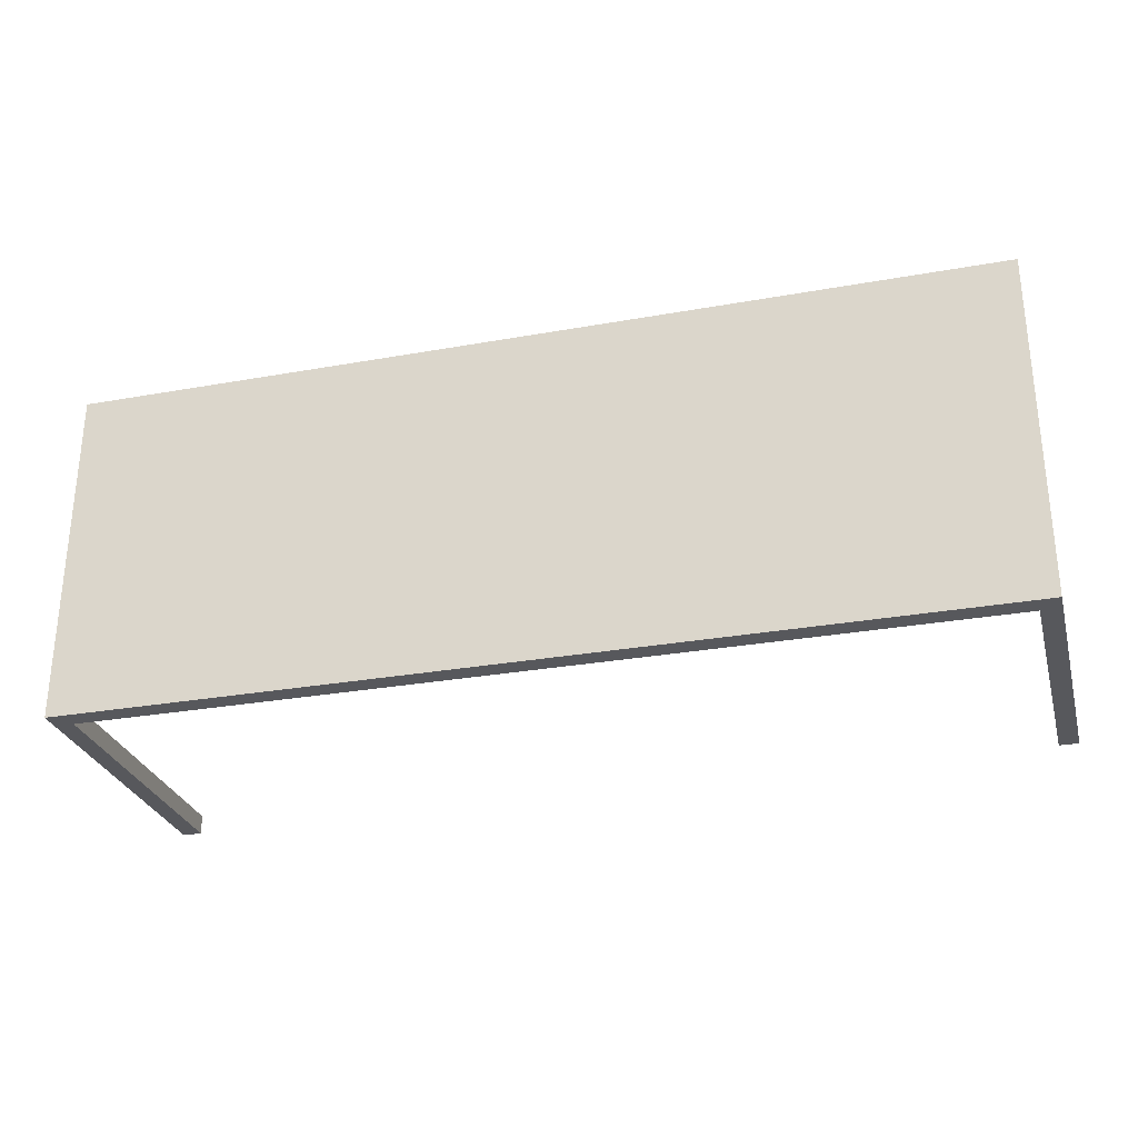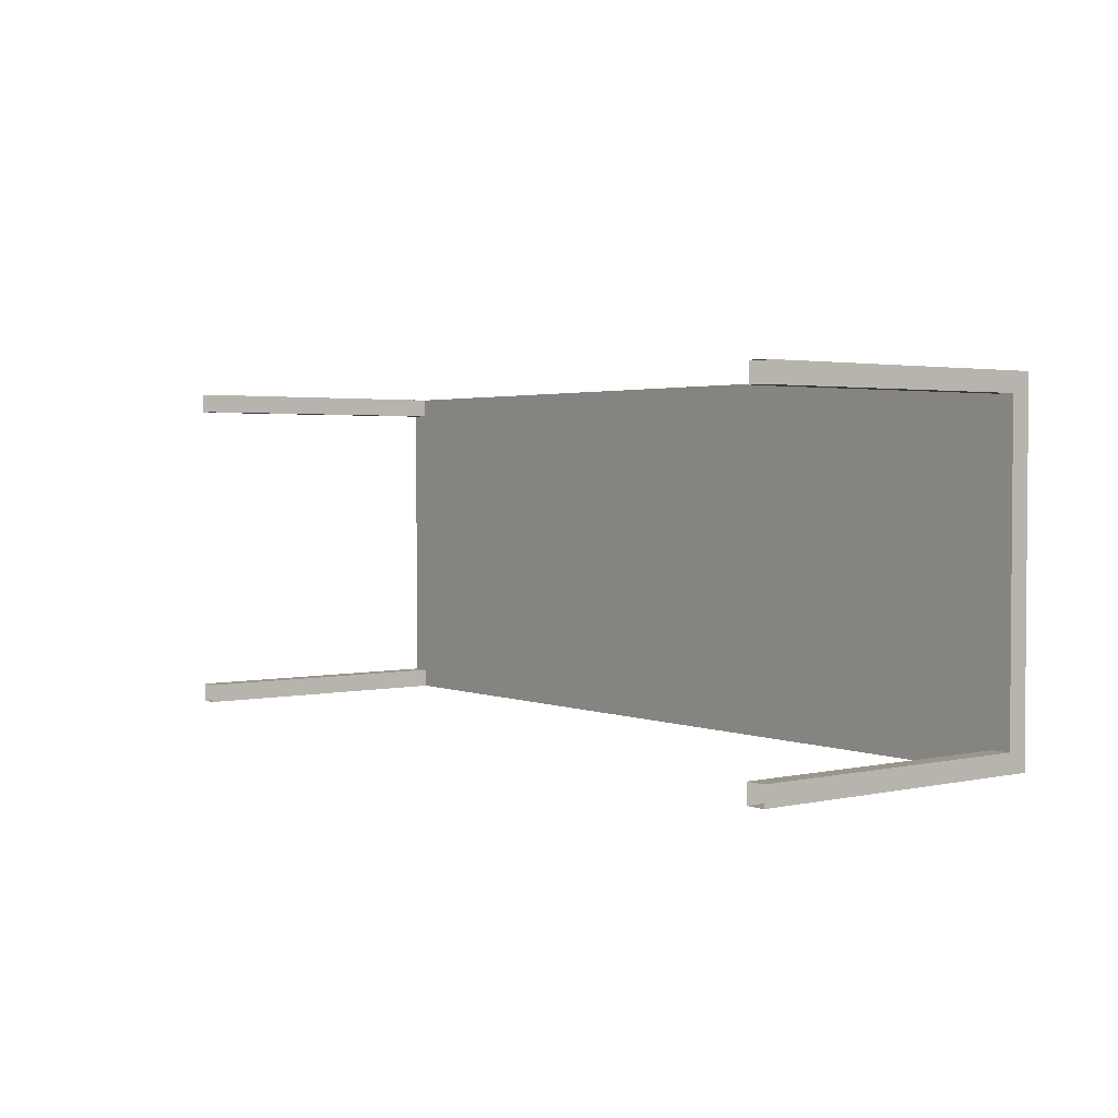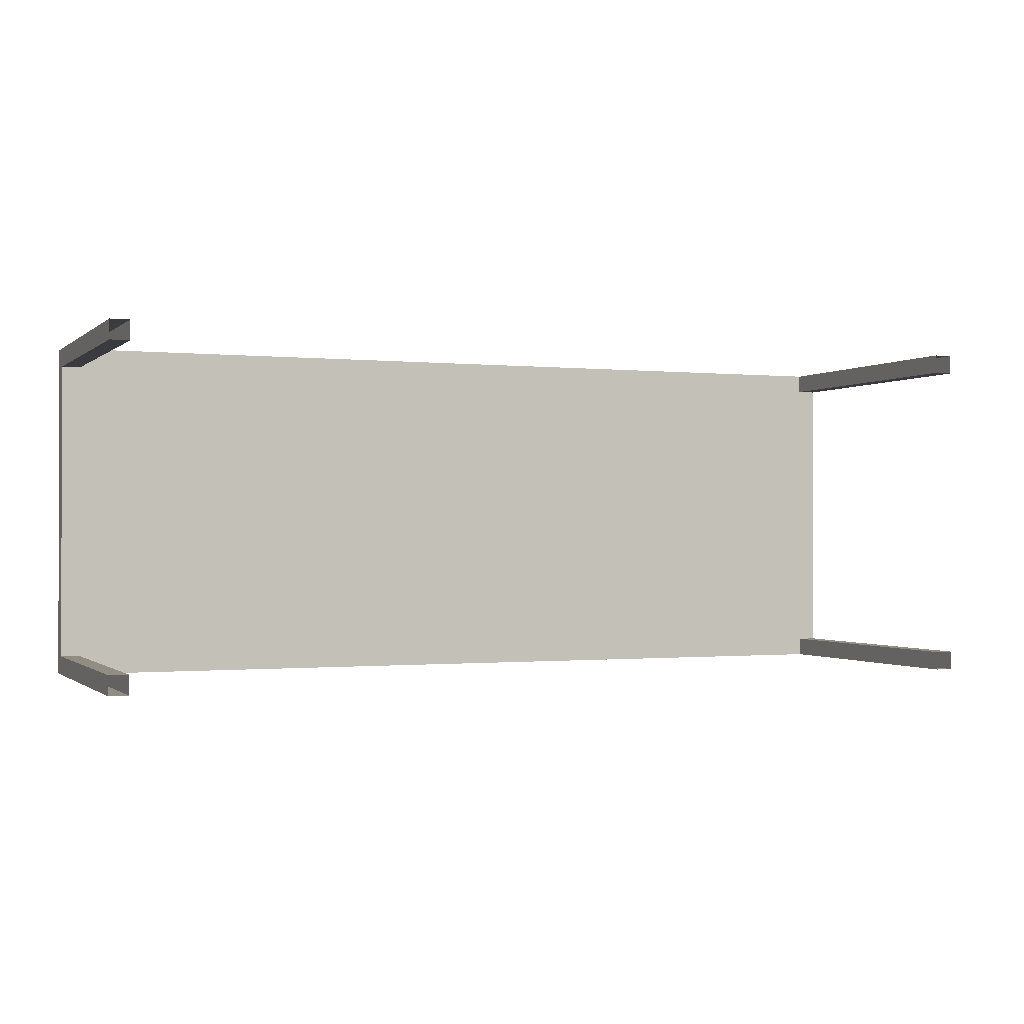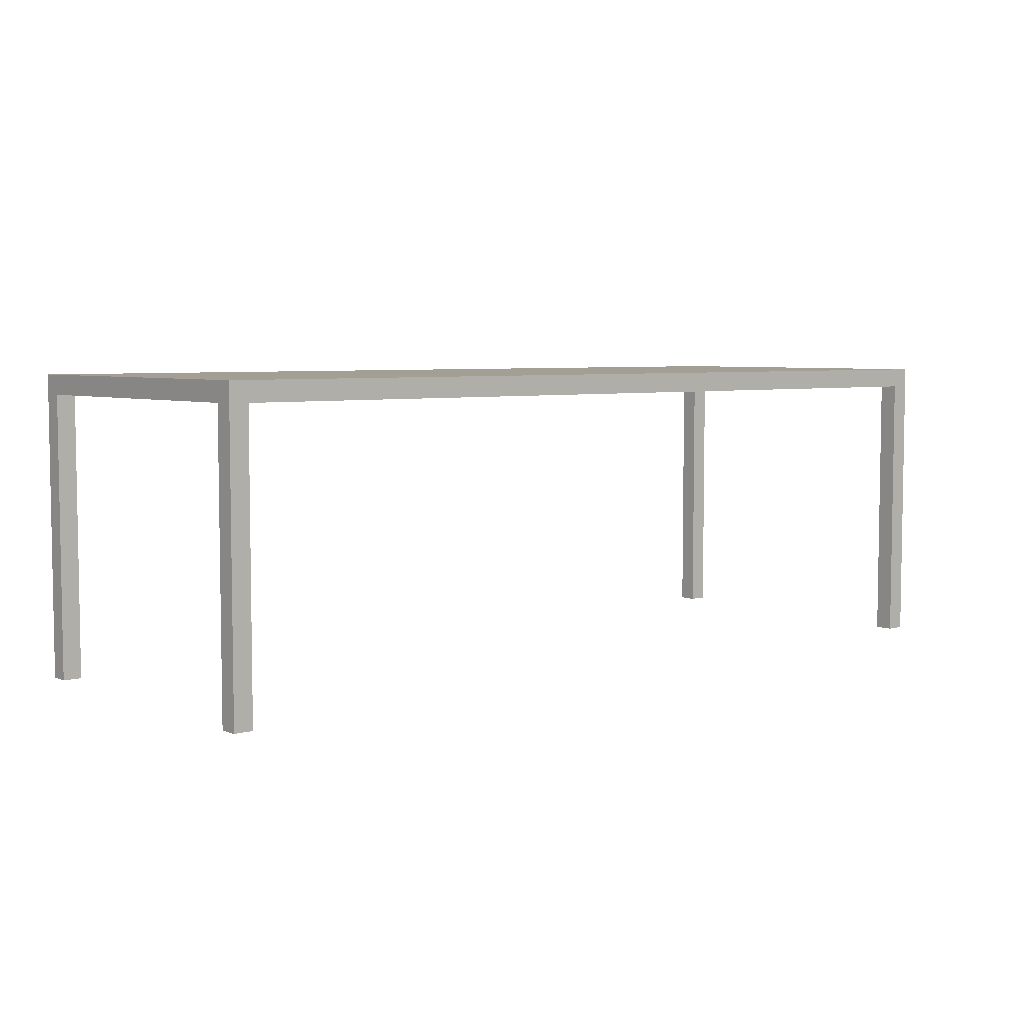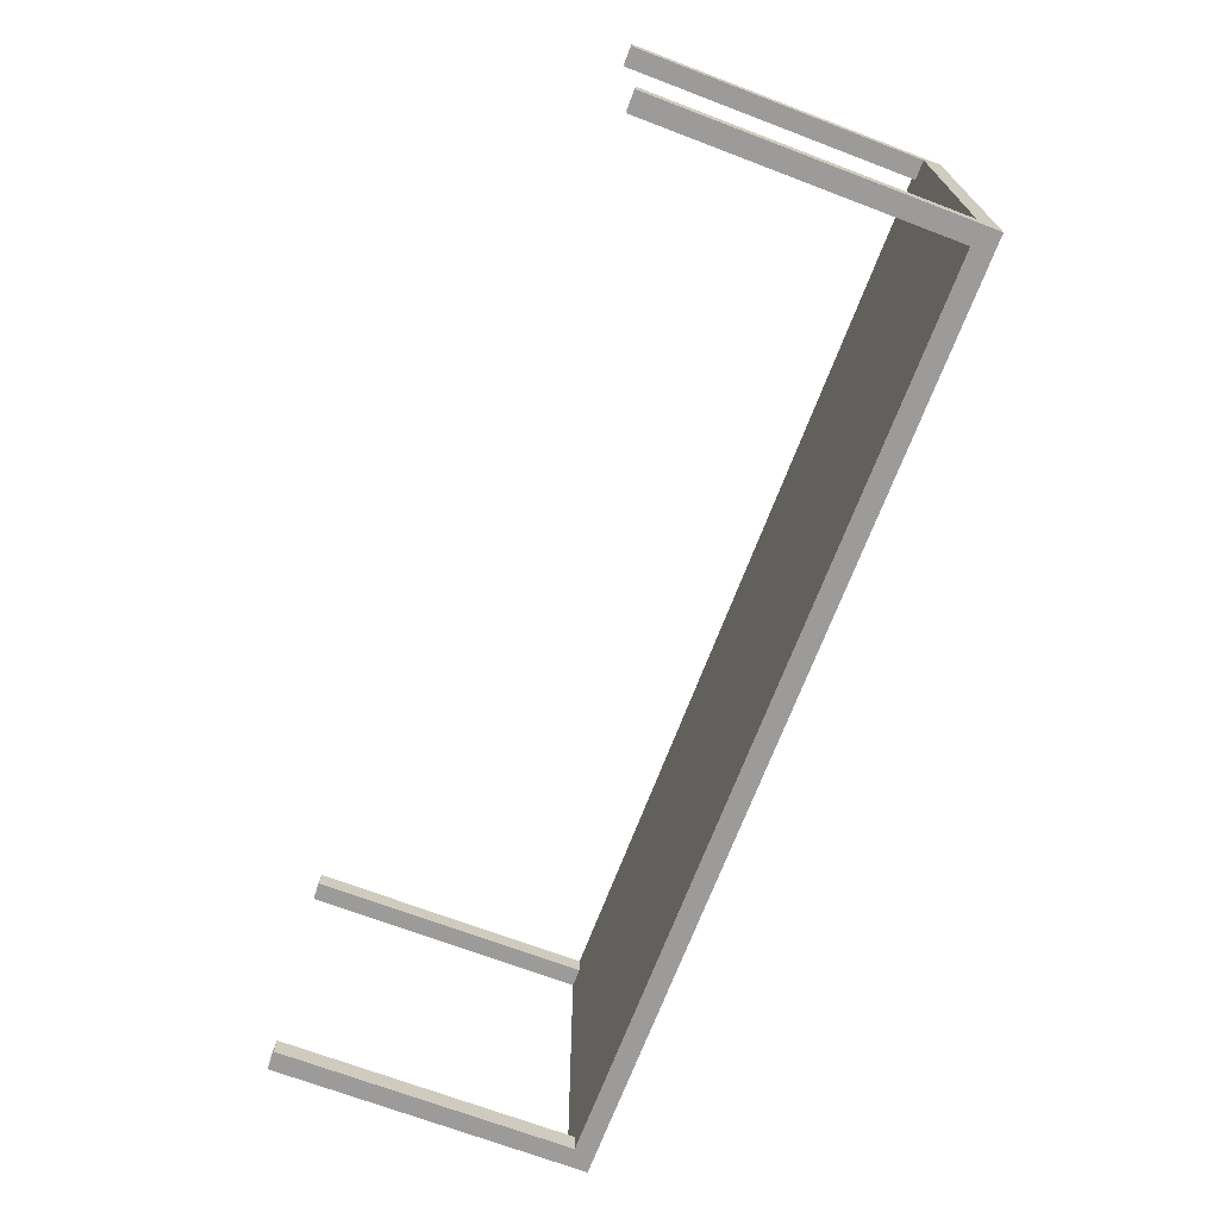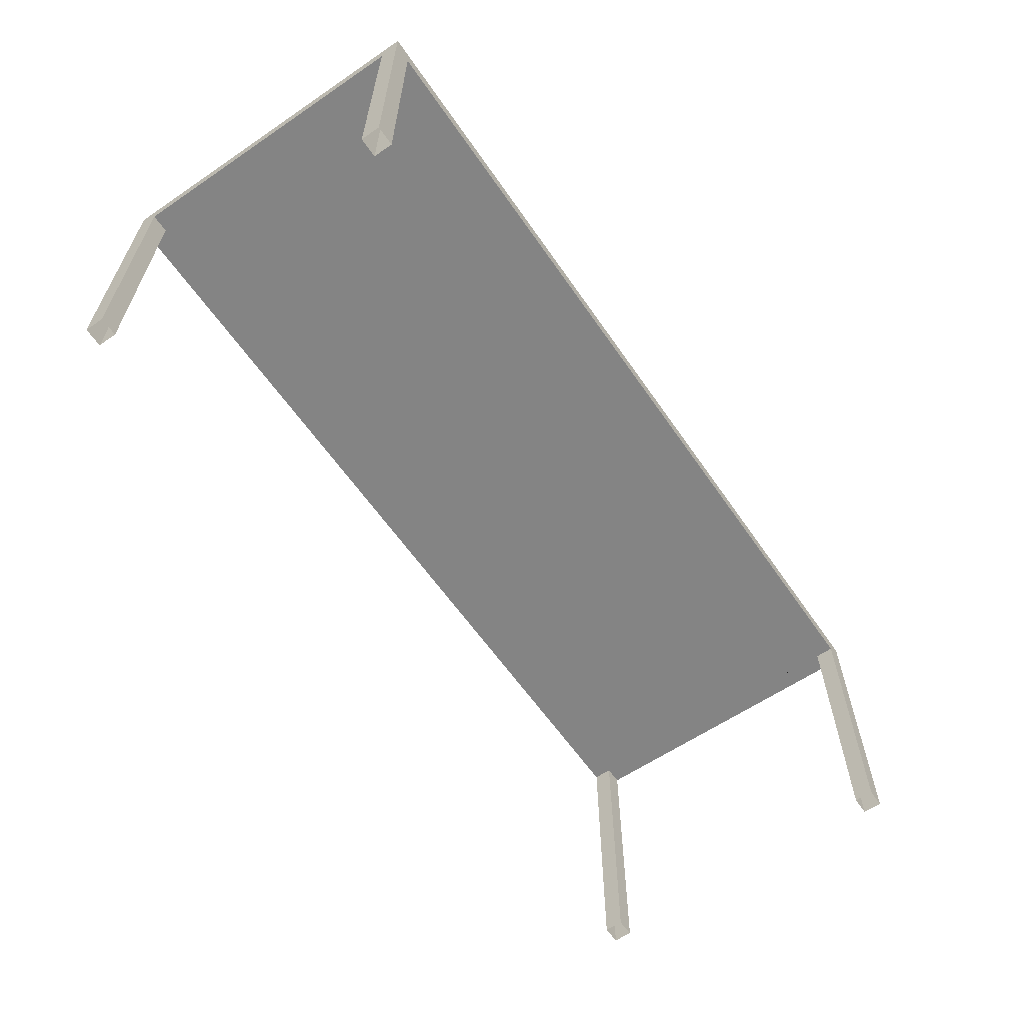
<metadata>
{"format":"obj","ext":"obj","renderer":"f3d","projection":"perspective","resolution":1024,"background":"white","views":[{"elev":-28.7,"azim":-165.0,"up":"+Z"},{"elev":2.5,"azim":52.6,"up":"+Z"},{"elev":-0.8,"azim":-22.2,"up":"+Z"},{"elev":5.4,"azim":-40.0,"up":"+Y"},{"elev":-69.9,"azim":69.2,"up":"+Z"},{"elev":-61.3,"azim":-55.4,"up":"+Y"}]}
</metadata>
<code>
v 0.4955 0.1389 0.15
v -0.3983 0.1389 -0.1852
v -0.3983 0.1389 0.15
v 0.4955 0.1389 -0.1852
v -0.3983 0.1383 0.15
v 0.4955 0.1197 0.1314
v 0.4769 0.1197 -0.1852
v -0.3983 0.1383 0.1314
v -0.3797 0.1197 0.15
v 0.4955 -0.1591 0.1314
v 0.4955 0.1197 -0.1666
v 0.4955 -0.1591 -0.1852
v -0.3797 0.1197 -0.1852
v -0.3983 0.1197 0.1314
v -0.3983 -0.1591 0.15
v 0.4769 0.1197 0.15
v 0.4955 -0.1591 0.15
v 0.4769 0.1197 0.1314
v 0.4769 -0.1591 -0.1852
v -0.3797 -0.1591 -0.1852
v -0.3797 0.1197 -0.1666
v -0.3983 0.1197 -0.1666
v -0.3983 -0.1591 0.1314
v 0.4769 -0.1591 0.15
v -0.3797 -0.1591 0.15
v 0.4769 -0.1591 0.1314
v 0.4769 0.1197 -0.1666
v 0.4955 -0.1591 -0.1666
v 0.4769 -0.1591 -0.1666
v -0.3983 -0.1591 -0.1852
v -0.3797 0.1197 0.1314
v -0.3983 -0.1591 -0.1666
v -0.3797 -0.1591 0.1314
v -0.3797 -0.1591 -0.1666
v -0.3797 0.1388 0.1314
v -0.3797 0.1388 0.15
g mesh1_mesh1-geometry
f 1 2 3
f 2 1 4
f 2 5 3
f 5 1 3
f 1 6 4
f 4 7 2
f 5 2 8
f 9 1 5
f 1 10 6
f 4 6 11
f 12 7 4
f 13 2 7
f 8 2 14
f 8 15 5
f 16 1 9
f 15 9 5
f 10 1 17
f 10 18 6
f 18 11 6
f 4 11 12
f 7 12 19
f 20 2 13
f 7 21 13
f 14 2 22
f 23 8 14
f 15 8 23
f 24 1 16
f 9 7 16
f 9 15 25
f 1 24 17
f 18 10 26
f 11 18 27
f 12 11 28
f 29 7 19
f 2 20 30
f 21 20 13
f 21 7 31
f 22 2 32
f 21 14 22
f 14 33 23
f 18 24 16
f 31 7 9
f 16 7 27
f 33 9 25
f 24 18 26
f 16 27 18
f 29 11 27
f 11 29 28
f 7 29 27
f 32 2 30
f 20 21 34
f 14 21 31
f 32 21 22
f 33 14 31
f 9 33 31
f 21 32 34
g mesh1_mesh1-geometry
f 3 2 1
f 4 1 2
f 3 5 2
f 3 1 5
f 4 6 1
f 2 7 4
f 8 2 5
f 5 1 9
f 6 10 1
f 11 6 4
f 4 7 12
f 7 2 13
f 14 2 8
f 35 5 8
f 8 5 35
f 5 15 8
f 9 1 16
f 5 9 15
f 17 1 10
f 6 18 10
f 6 11 18
f 12 11 4
f 19 12 7
f 13 2 20
f 13 21 7
f 22 2 14
f 14 8 23
f 5 35 36
f 36 35 5
f 23 8 15
f 16 1 24
f 16 7 9
f 25 15 9
f 17 24 1
f 26 10 18
f 27 18 11
f 28 11 12
f 19 7 29
f 30 20 2
f 13 20 21
f 31 7 21
f 32 2 22
f 22 14 21
f 23 33 14
f 16 24 18
f 9 7 31
f 27 7 16
f 25 9 33
f 26 18 24
f 18 27 16
f 27 11 29
f 28 29 11
f 27 29 7
f 30 2 32
f 34 21 20
f 31 21 14
f 22 21 32
f 31 14 33
f 31 33 9
f 34 32 21

</code>
